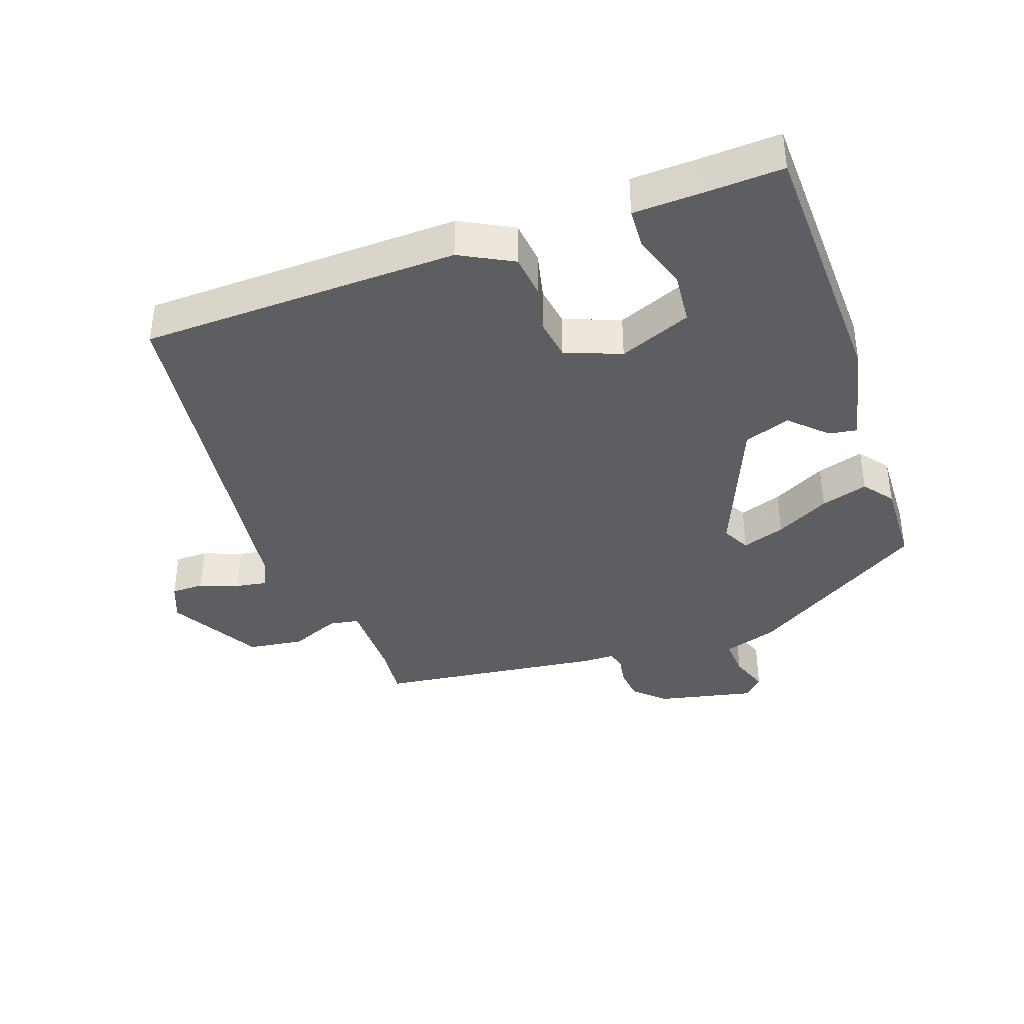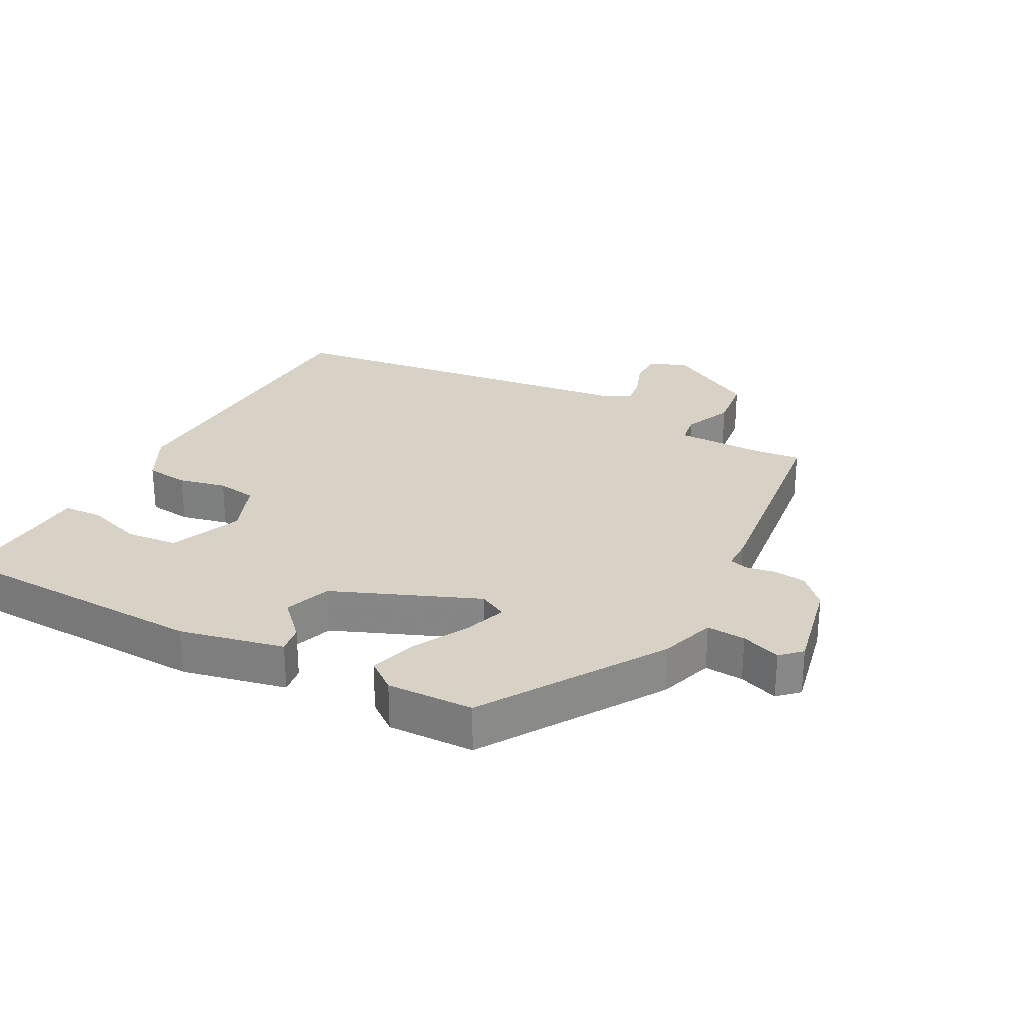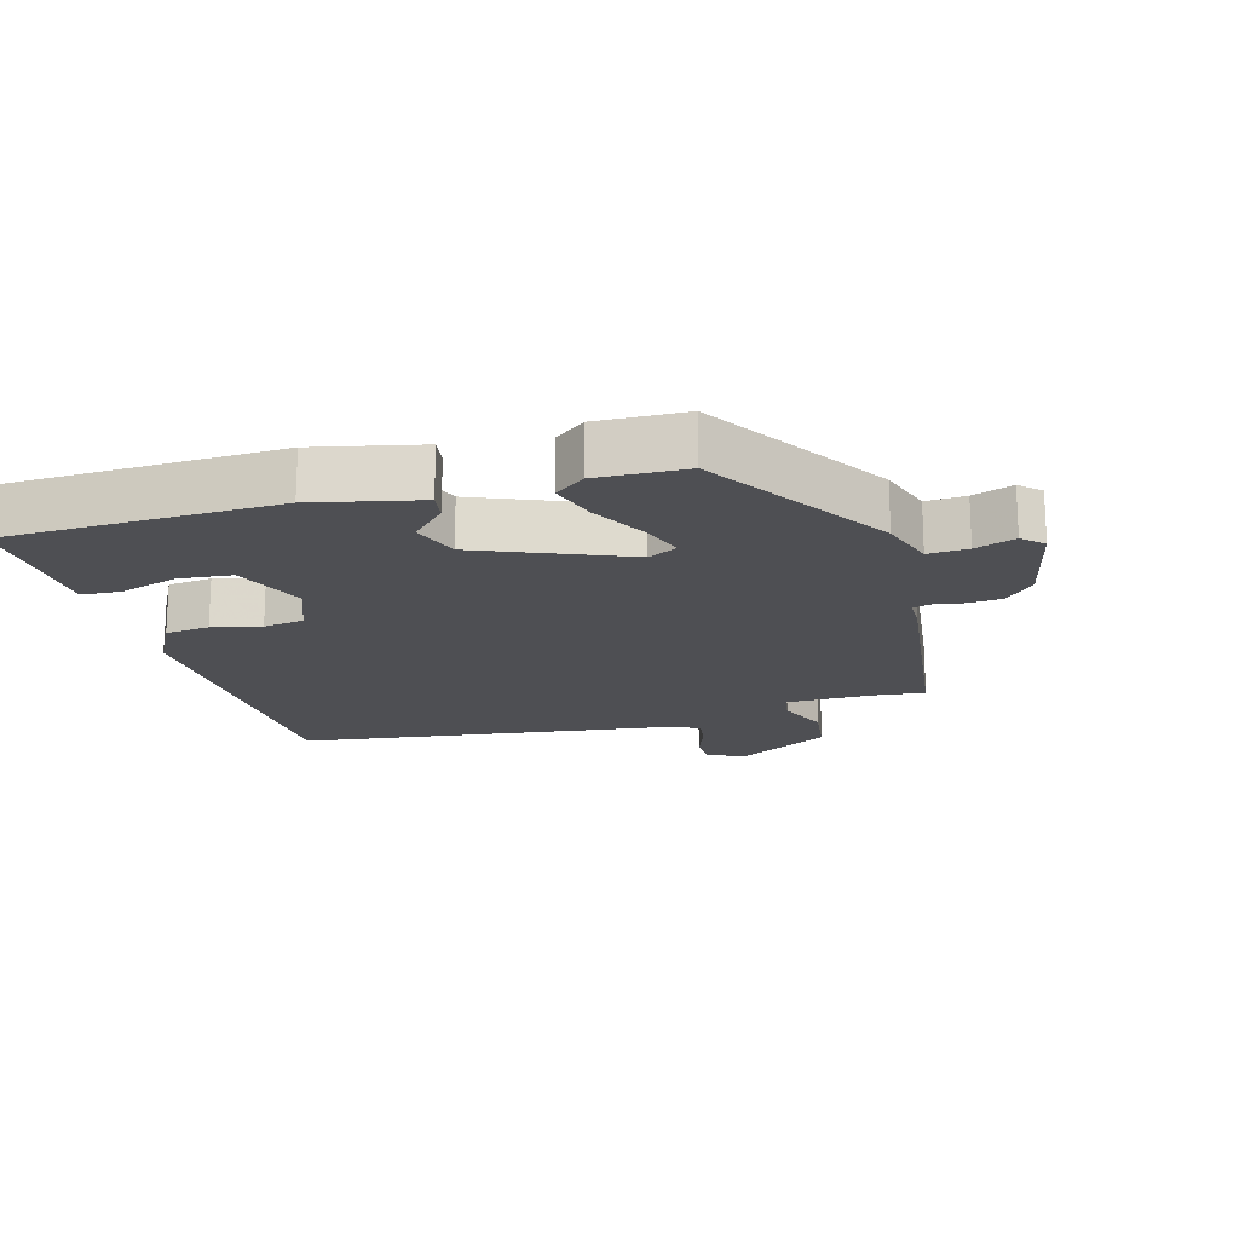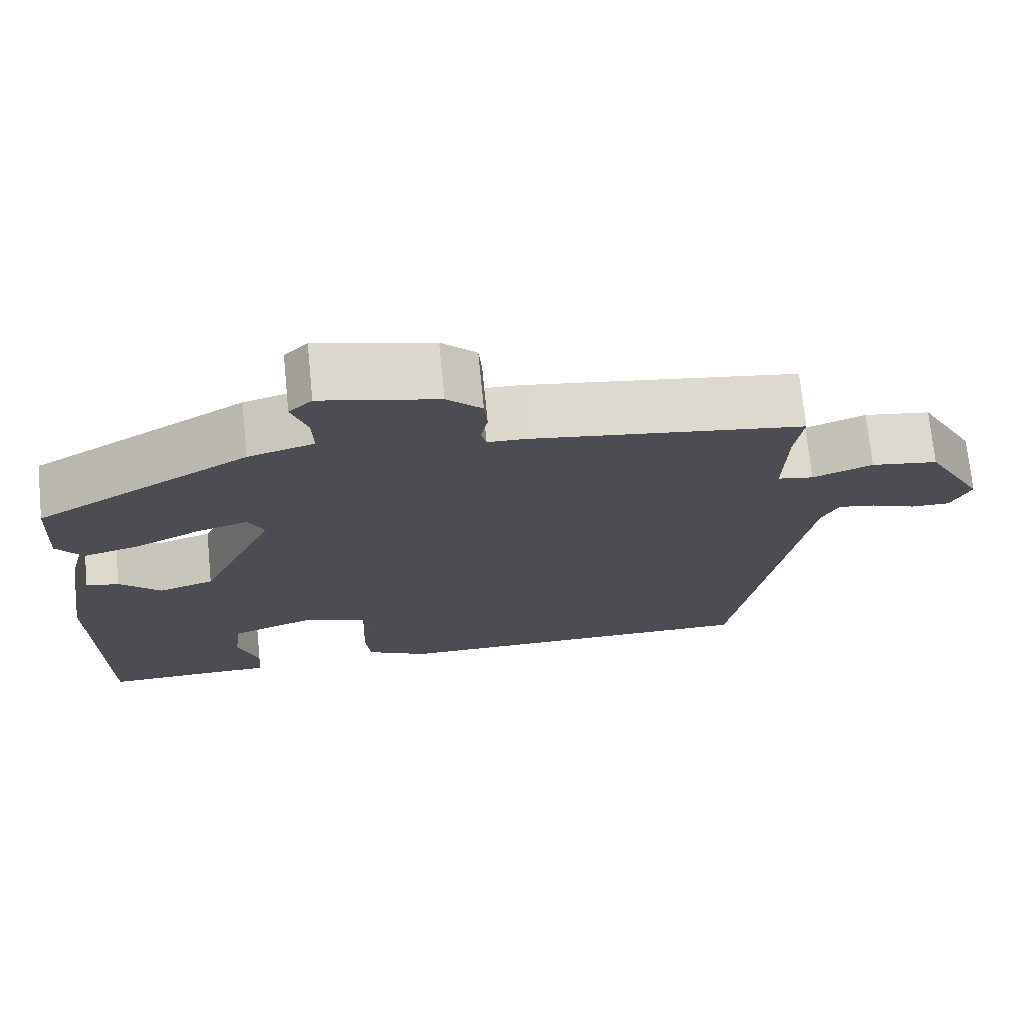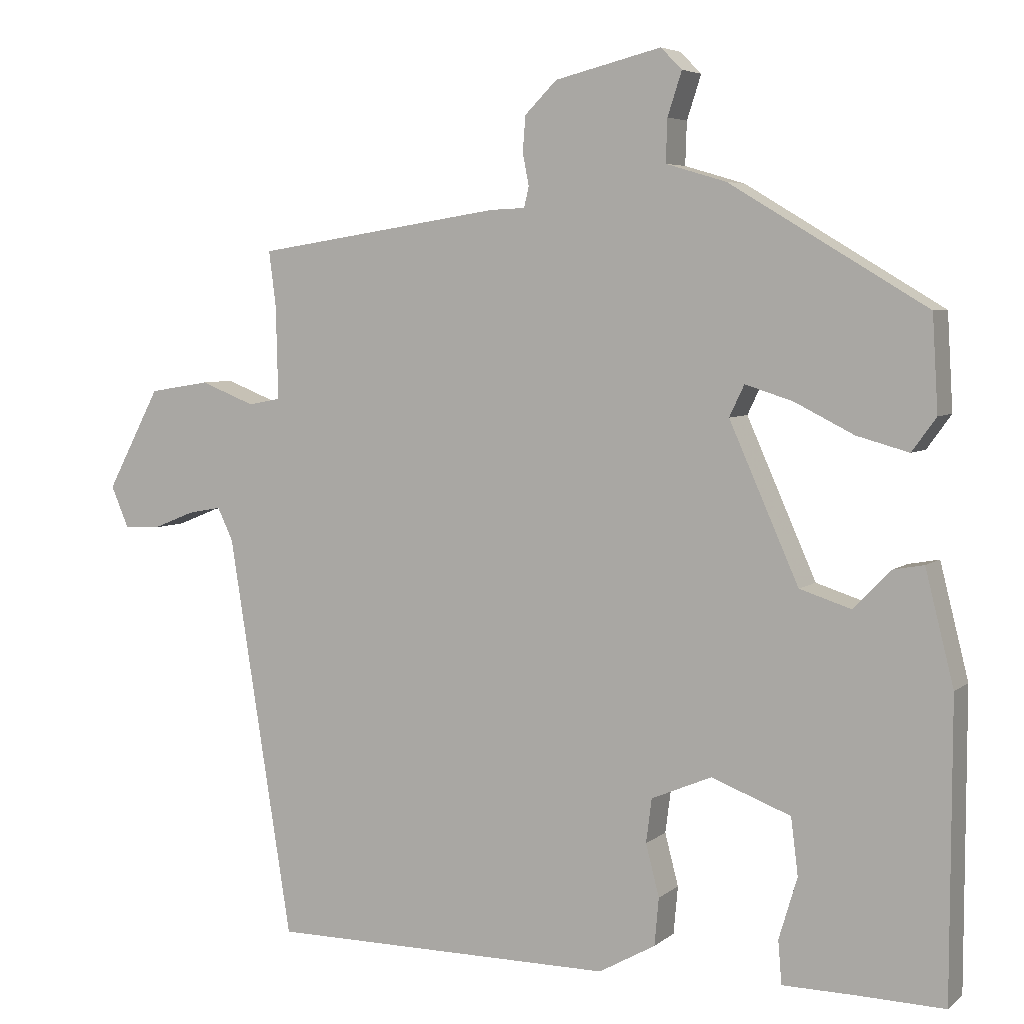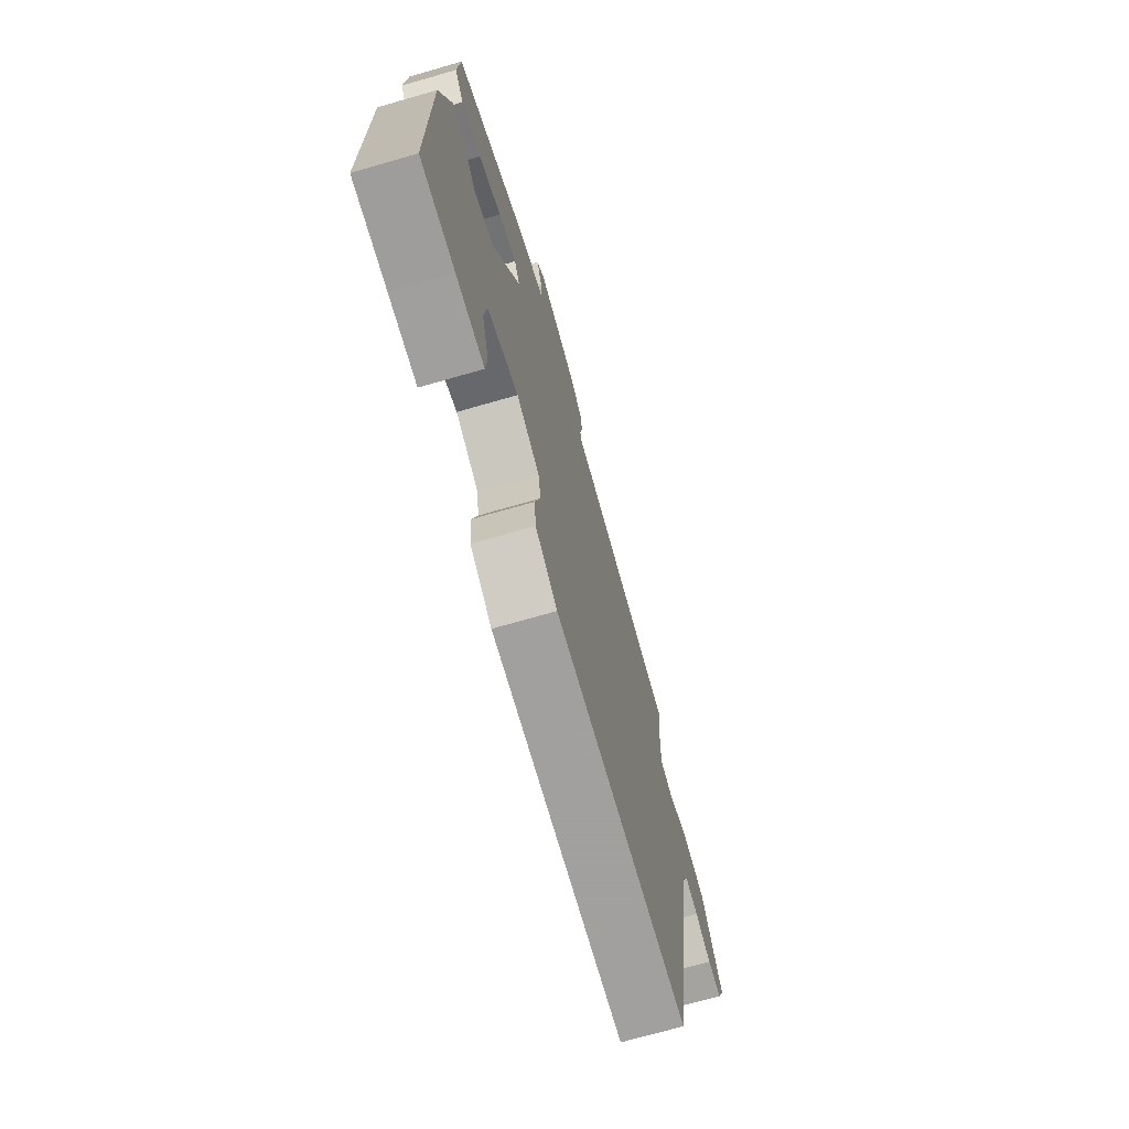
<metadata>
{"format":"obj","ext":"obj","renderer":"f3d","projection":"perspective","resolution":1024,"background":"white","views":[{"elev":-38.4,"azim":-159.1,"up":"+Y"},{"elev":27.2,"azim":-60.2,"up":"+Y"},{"elev":-18.1,"azim":-72.7,"up":"+Y"},{"elev":73.0,"azim":-5.7,"up":"+Z"},{"elev":5.3,"azim":-154.7,"up":"+Z"},{"elev":-71.9,"azim":-74.0,"up":"+Z"}]}
</metadata>
<code>
v 0.456 0.07 -0.533
v -0.035 0.07 -0.533
v -0.115 0.07 -0.488
v -0.121 0.07 -0.421
v -0.102 0.07 -0.348
v -0.11 0.07 -0.286
v -0.195 0.07 -0.25
v -0.307 0.07 -0.292
v -0.317 0.07 -0.372
v -0.291 0.07 -0.459
v -0.296 0.07 -0.52
v -0.398 0.07 -0.521
v -0.521 0.07 -0.524
v -0.522 0.07 -0.111
v -0.482 0.07 0.048
v -0.439 0.07 0.04
v -0.386 0.07 -0.014
v -0.314 0.07 0.009
v -0.216 0.07 0.229
v -0.237 0.07 0.273
v -0.304 0.07 0.252
v -0.388 0.07 0.21
v -0.461 0.07 0.19
v -0.495 0.07 0.237
v -0.487 0.07 0.37
v -0.21 0.07 0.535
v -0.125 0.07 0.56
v -0.127 0.07 0.62
v -0.147 0.07 0.681
v -0.117 0.07 0.711
v 0.033 0.07 0.674
v 0.078 0.07 0.629
v 0.082 0.07 0.579
v 0.073 0.07 0.534
v 0.08 0.07 0.505
v 0.129 0.07 0.503
v 0.479 0.07 0.449
v 0.469 0.07 0.371
v 0.466 0.07 0.24
v 0.512 0.07 0.231
v 0.589 0.07 0.261
v 0.675 0.07 0.247
v 0.751 0.07 0.104
v 0.726 0.07 0.046
v 0.675 0.07 0.047
v 0.616 0.07 0.071
v 0.568 0.07 0.08
v 0.546 0.07 0.034
v 0.456 0 -0.533
v -0.035 0 -0.533
v -0.115 0 -0.488
v -0.121 0 -0.421
v -0.102 0 -0.348
v -0.11 0 -0.286
v -0.195 0 -0.25
v -0.307 0 -0.292
v -0.317 0 -0.372
v -0.291 0 -0.459
v -0.296 0 -0.52
v -0.398 0 -0.521
v -0.521 0 -0.524
v -0.522 0 -0.111
v -0.482 0 0.048
v -0.439 0 0.04
v -0.386 0 -0.014
v -0.314 0 0.009
v -0.216 0 0.229
v -0.237 0 0.273
v -0.304 0 0.252
v -0.388 0 0.21
v -0.461 0 0.19
v -0.495 0 0.237
v -0.487 0 0.37
v -0.21 0 0.535
v -0.125 0 0.56
v -0.127 0 0.62
v -0.147 0 0.681
v -0.117 0 0.711
v 0.033 0 0.674
v 0.078 0 0.629
v 0.082 0 0.579
v 0.073 0 0.534
v 0.08 0 0.505
v 0.129 0 0.503
v 0.479 0 0.449
v 0.469 0 0.371
v 0.466 0 0.24
v 0.512 0 0.231
v 0.589 0 0.261
v 0.675 0 0.247
v 0.751 0 0.104
v 0.726 0 0.046
v 0.675 0 0.047
v 0.616 0 0.071
v 0.568 0 0.08
v 0.546 0 0.034
f 43 44 45 46
f 43 46 47
f 40 41 42 43
f 39 40 43 47
f 35 36 37 38
f 35 38 39
f 31 32 33 34
f 31 34 35
f 28 29 30 31
f 27 28 31 35
f 21 22 23 24
f 20 21 24 25
f 14 15 16 17
f 12 13 14 17
f 12 17 18
f 9 10 11 12
f 8 9 12 18
f 7 8 18 19
f 2 3 4 5
f 48 1 2 5
f 48 5 6
f 20 25 26 27
f 19 20 27 35
f 35 39 47 48
f 19 35 48
f 6 7 19 48
f 94 93 92 91
f 95 94 91
f 91 90 89 88
f 95 91 88 87
f 86 85 84 83
f 87 86 83
f 82 81 80 79
f 83 82 79
f 79 78 77 76
f 83 79 76 75
f 72 71 70 69
f 73 72 69 68
f 65 64 63 62
f 65 62 61 60
f 66 65 60
f 60 59 58 57
f 66 60 57 56
f 67 66 56 55
f 53 52 51 50
f 53 50 49 96
f 54 53 96
f 75 74 73 68
f 83 75 68 67
f 96 95 87 83
f 96 83 67
f 96 67 55 54
f 1 49 50 2
f 2 50 51 3
f 3 51 52 4
f 4 52 53 5
f 5 53 54 6
f 6 54 55 7
f 7 55 56 8
f 8 56 57 9
f 9 57 58 10
f 10 58 59 11
f 11 59 60 12
f 12 60 61 13
f 13 61 62 14
f 14 62 63 15
f 15 63 64 16
f 16 64 65 17
f 17 65 66 18
f 18 66 67 19
f 19 67 68 20
f 20 68 69 21
f 21 69 70 22
f 22 70 71 23
f 23 71 72 24
f 24 72 73 25
f 25 73 74 26
f 26 74 75 27
f 27 75 76 28
f 28 76 77 29
f 29 77 78 30
f 30 78 79 31
f 31 79 80 32
f 32 80 81 33
f 33 81 82 34
f 34 82 83 35
f 35 83 84 36
f 36 84 85 37
f 37 85 86 38
f 38 86 87 39
f 39 87 88 40
f 40 88 89 41
f 41 89 90 42
f 42 90 91 43
f 43 91 92 44
f 44 92 93 45
f 45 93 94 46
f 46 94 95 47
f 47 95 96 48
f 48 96 49 1

</code>
